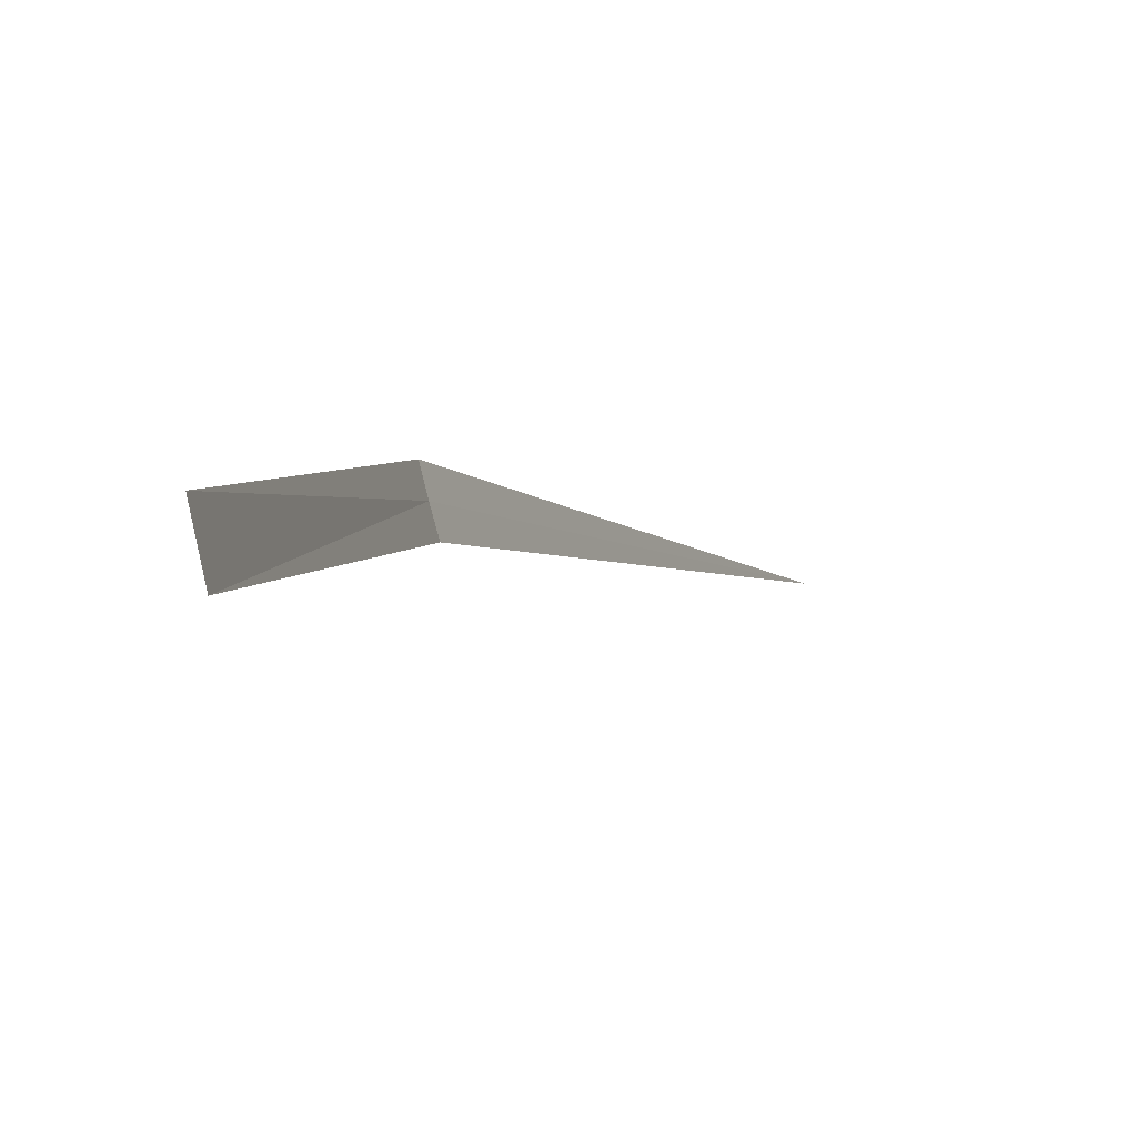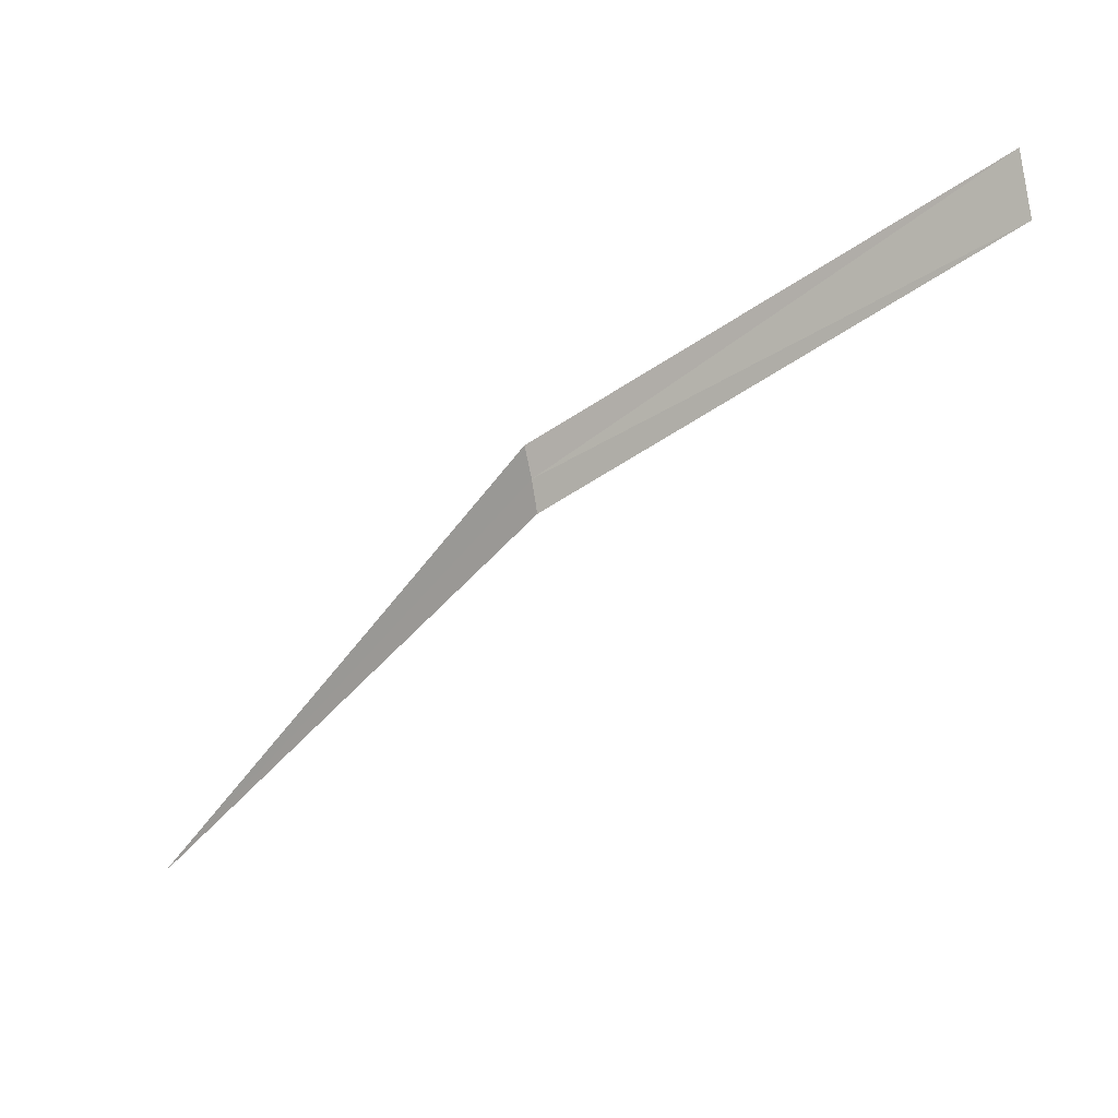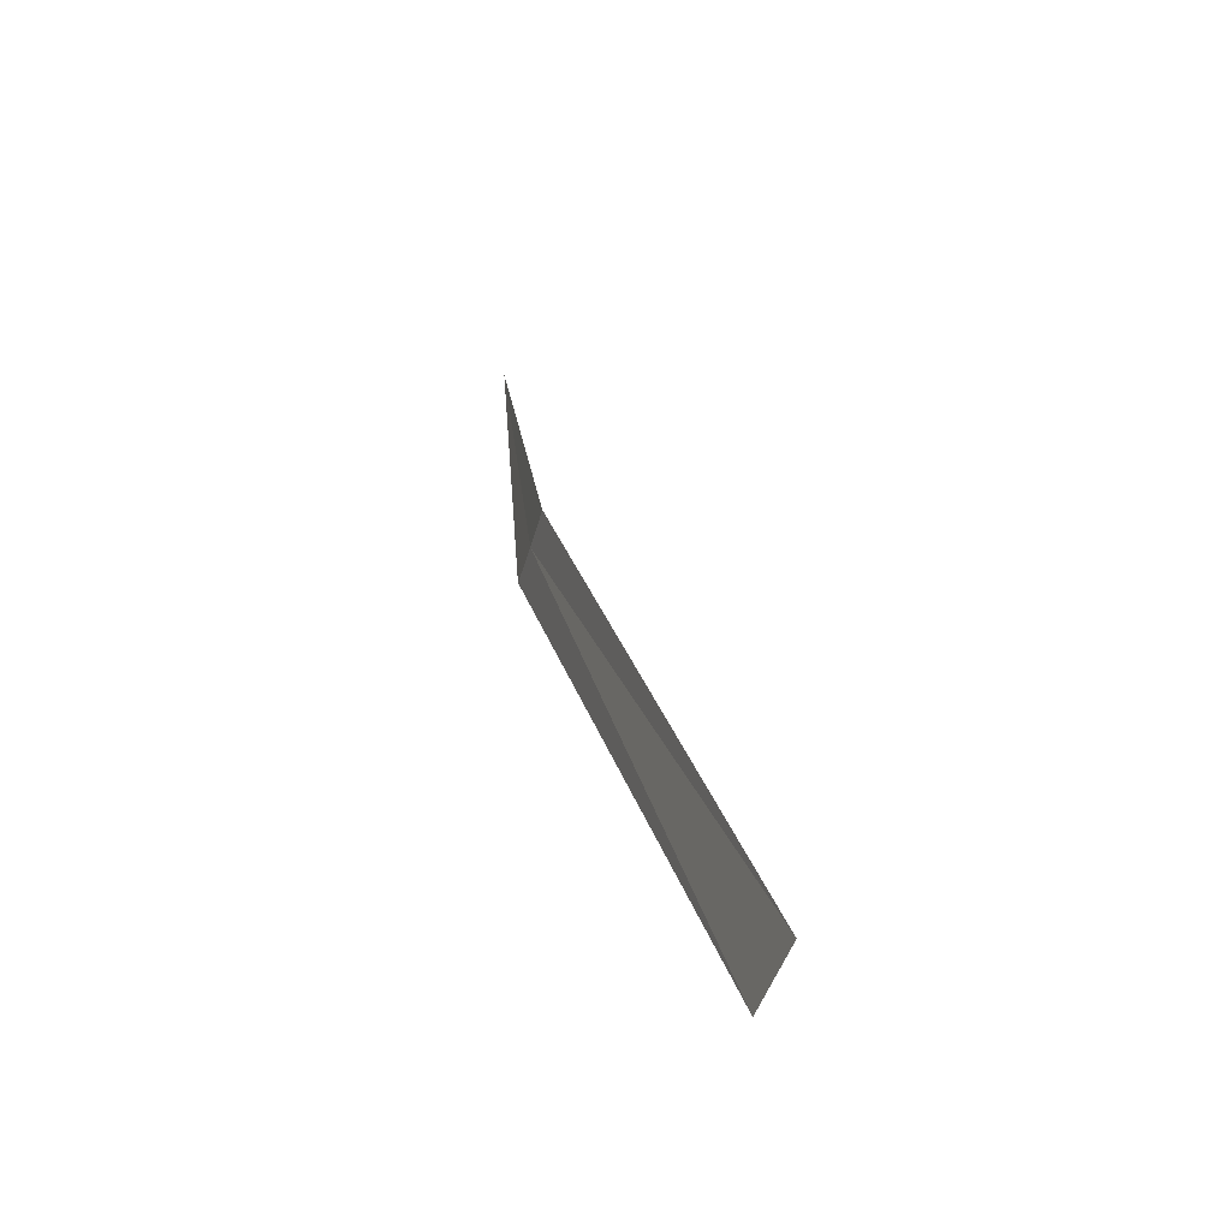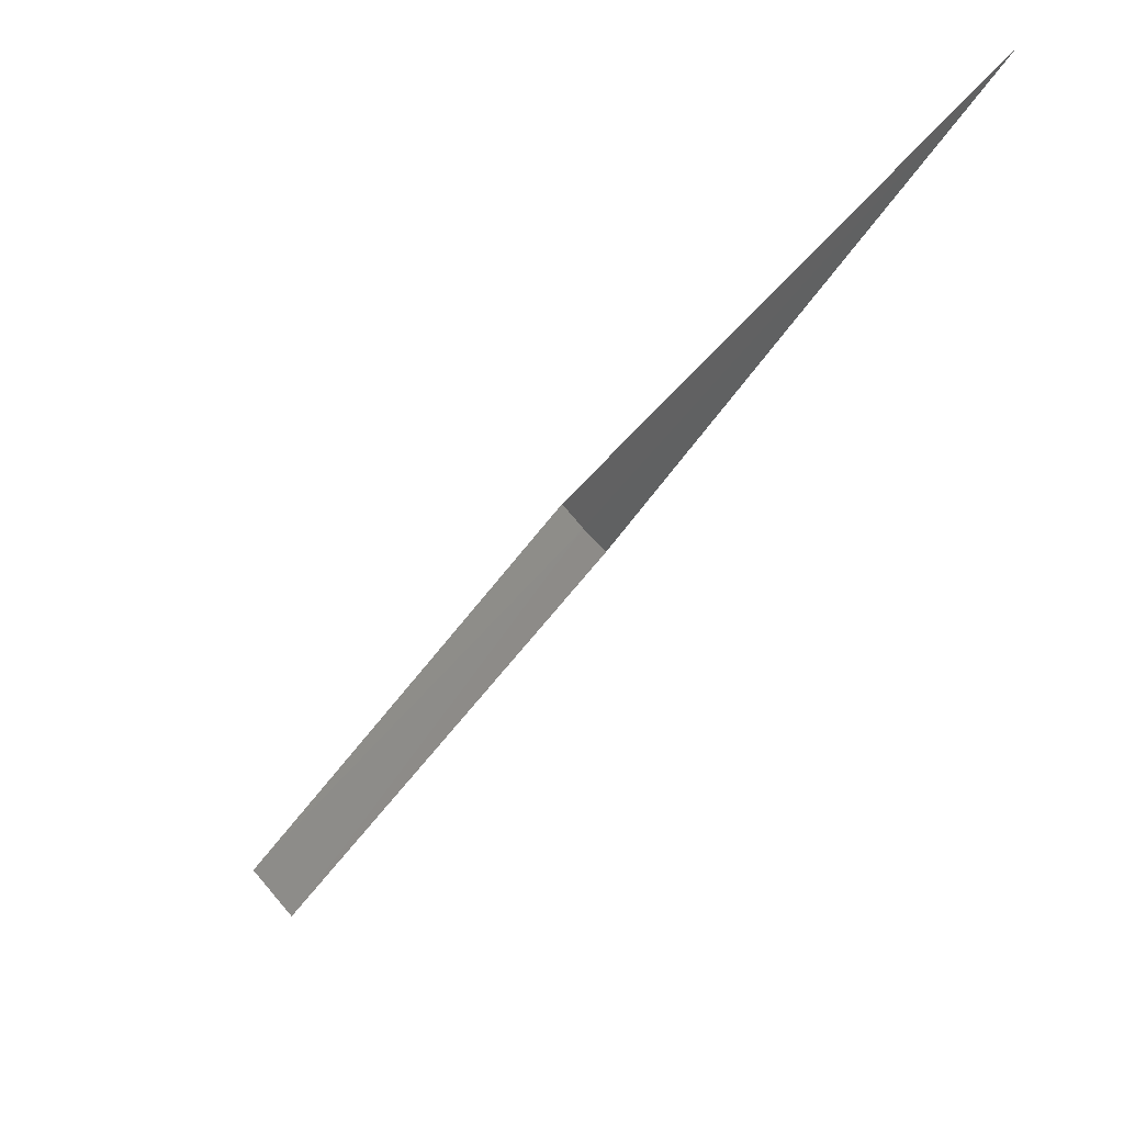
<metadata>
{"format":"obj","ext":"obj","renderer":"f3d","projection":"perspective","resolution":1024,"background":"white","views":[{"elev":-34.4,"azim":60.0,"up":"+Y"},{"elev":52.0,"azim":-58.2,"up":"+Z"},{"elev":-11.5,"azim":25.6,"up":"+Y"},{"elev":0.4,"azim":-175.4,"up":"+Y"}]}
</metadata>
<code>
v 1.053 -1.004 19.02
v 2.158 -2.058 20.12
v 2.018 -2.185 20
v 0.9854 -1.067 18.95
v 1.116 -0.9363 19.08
v 0 0 17.13
f 1 3 2
f 1 4 3
f 1 2 5
f 1 5 6
f 1 6 4

</code>
